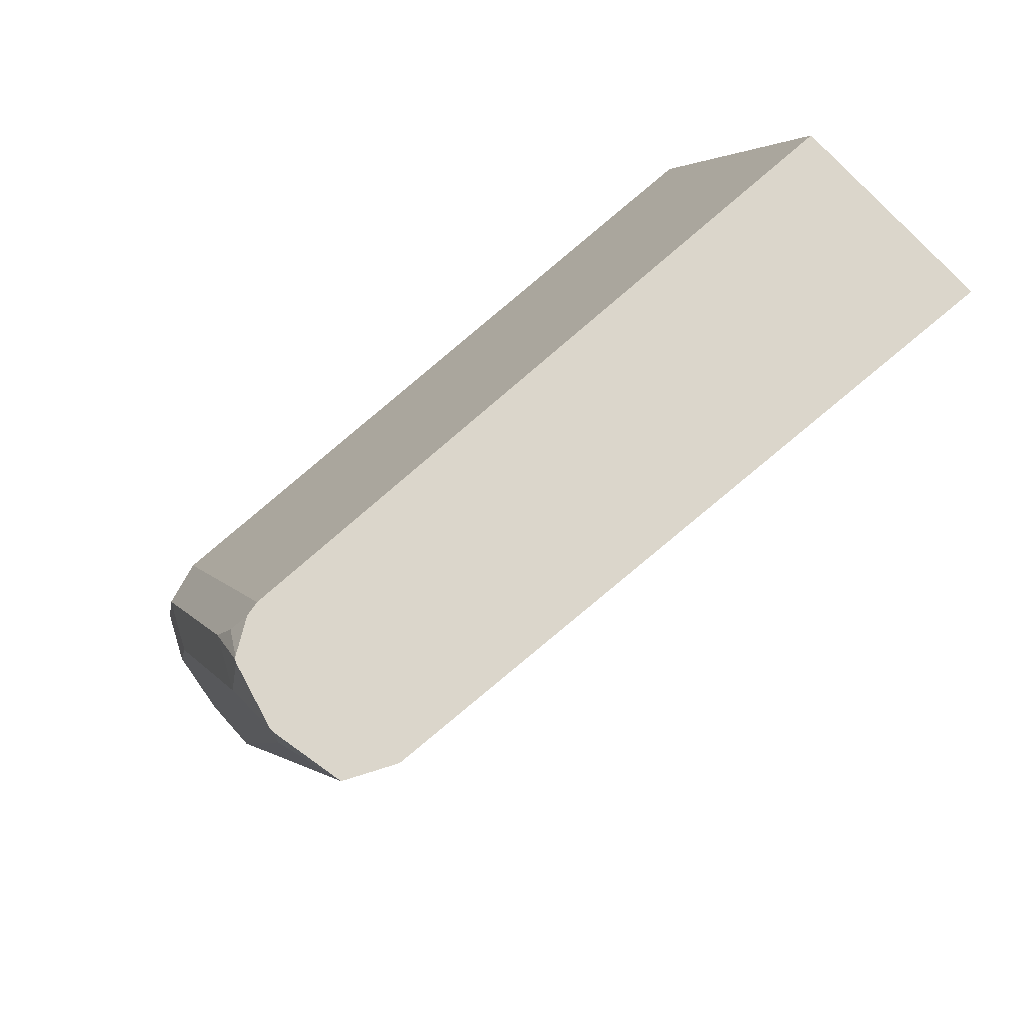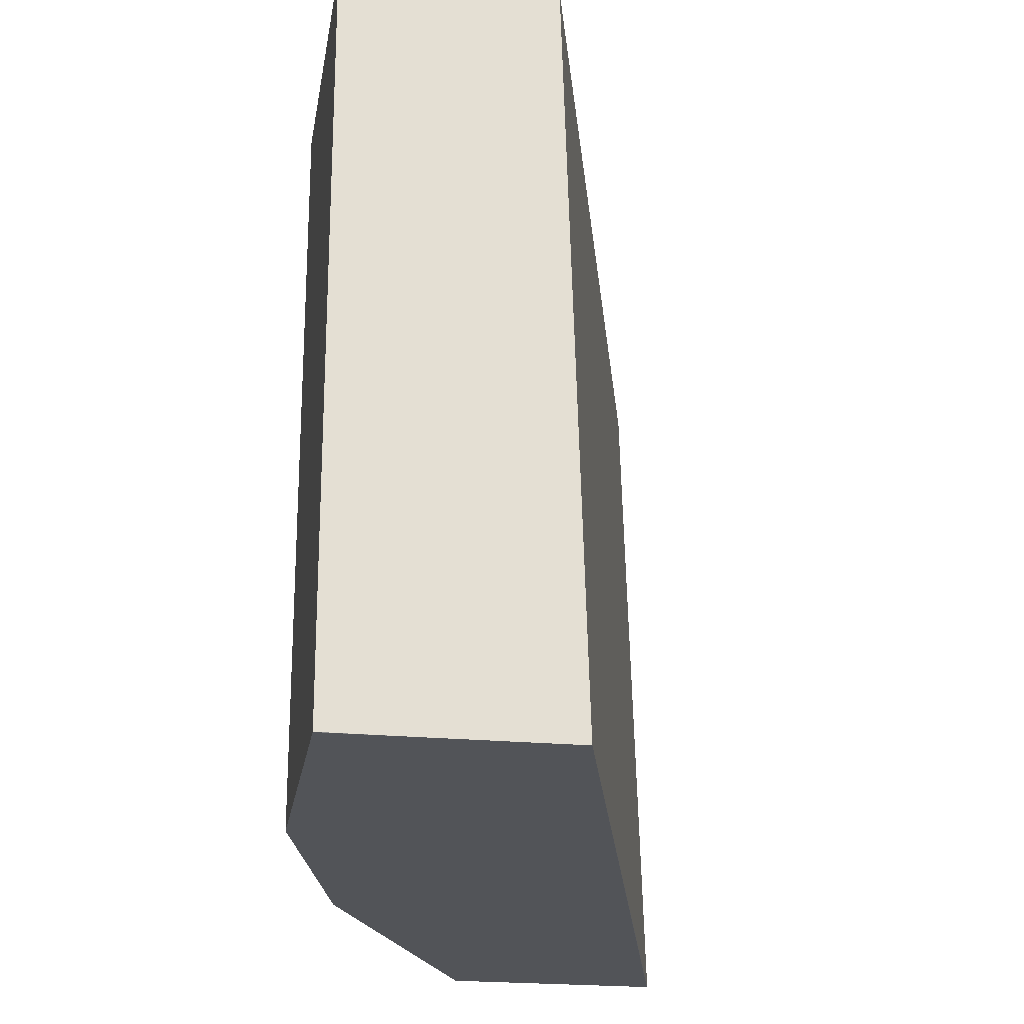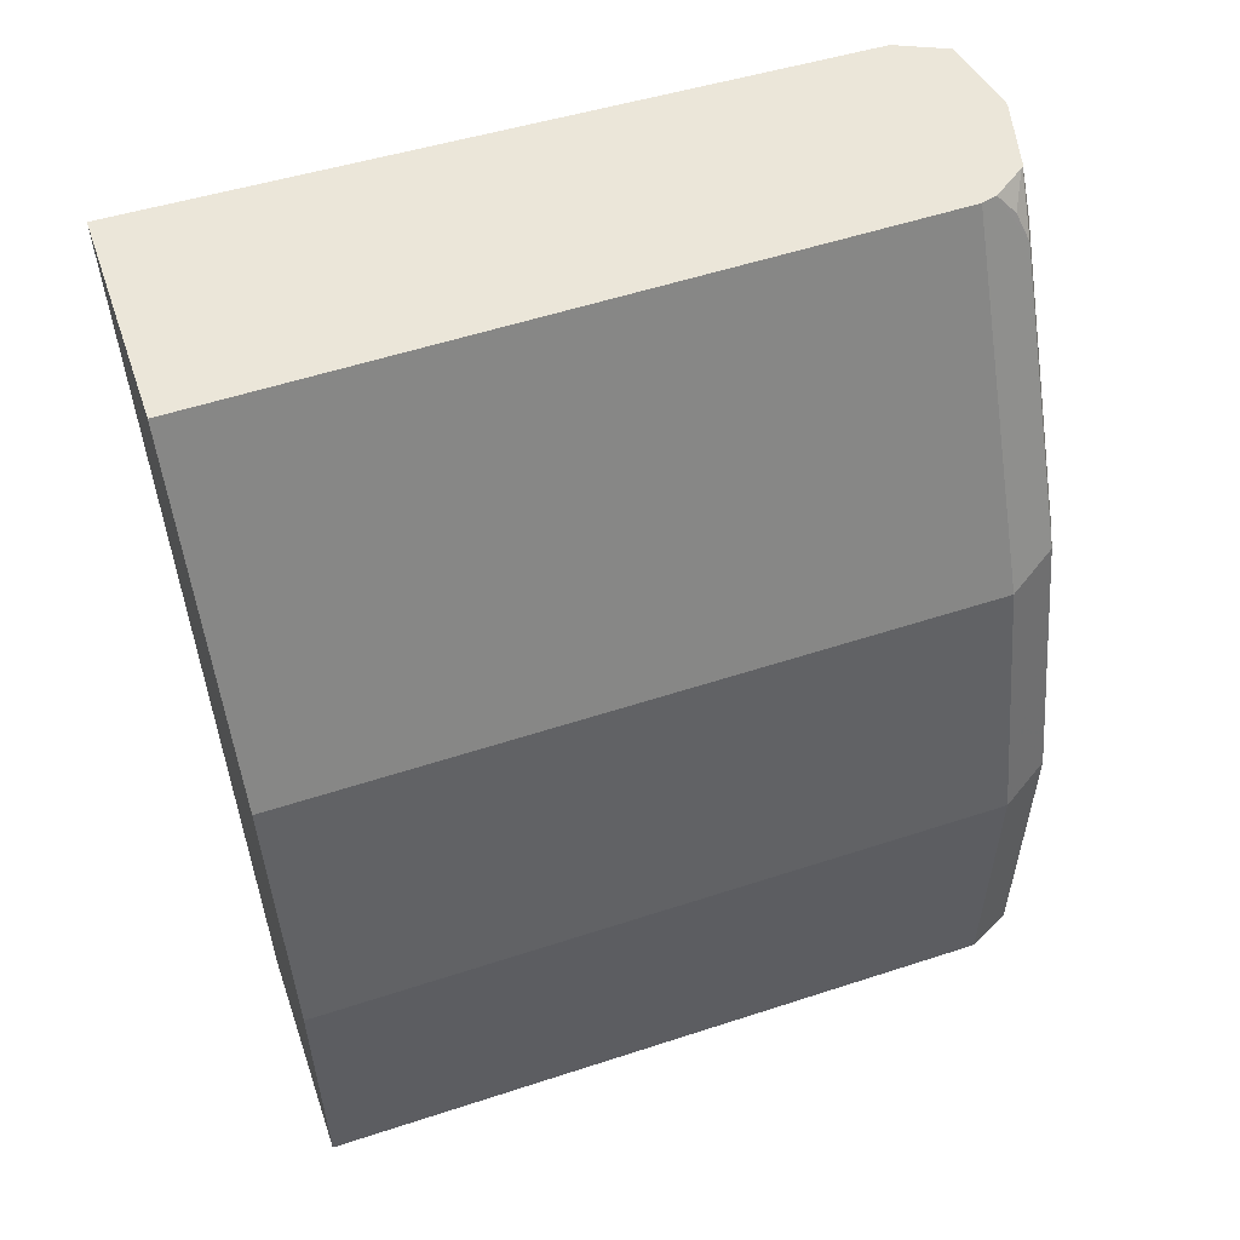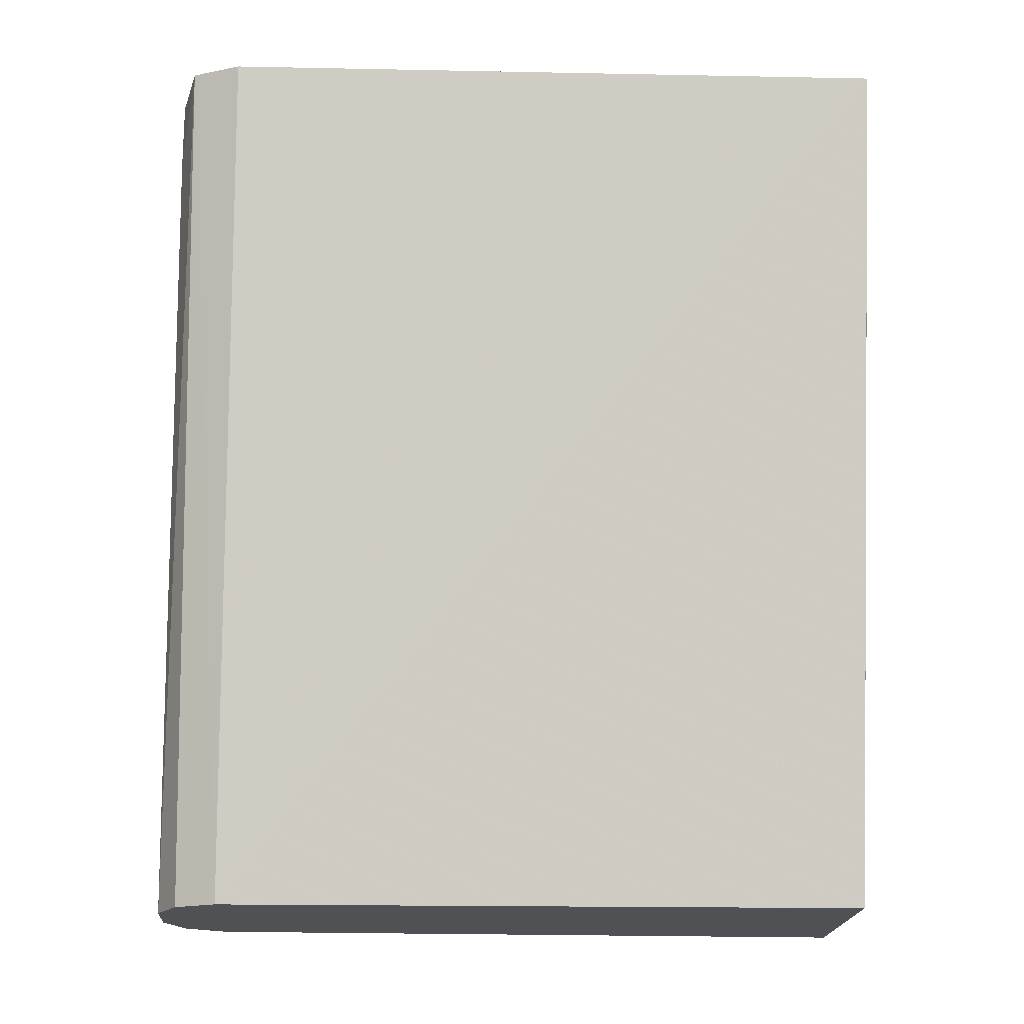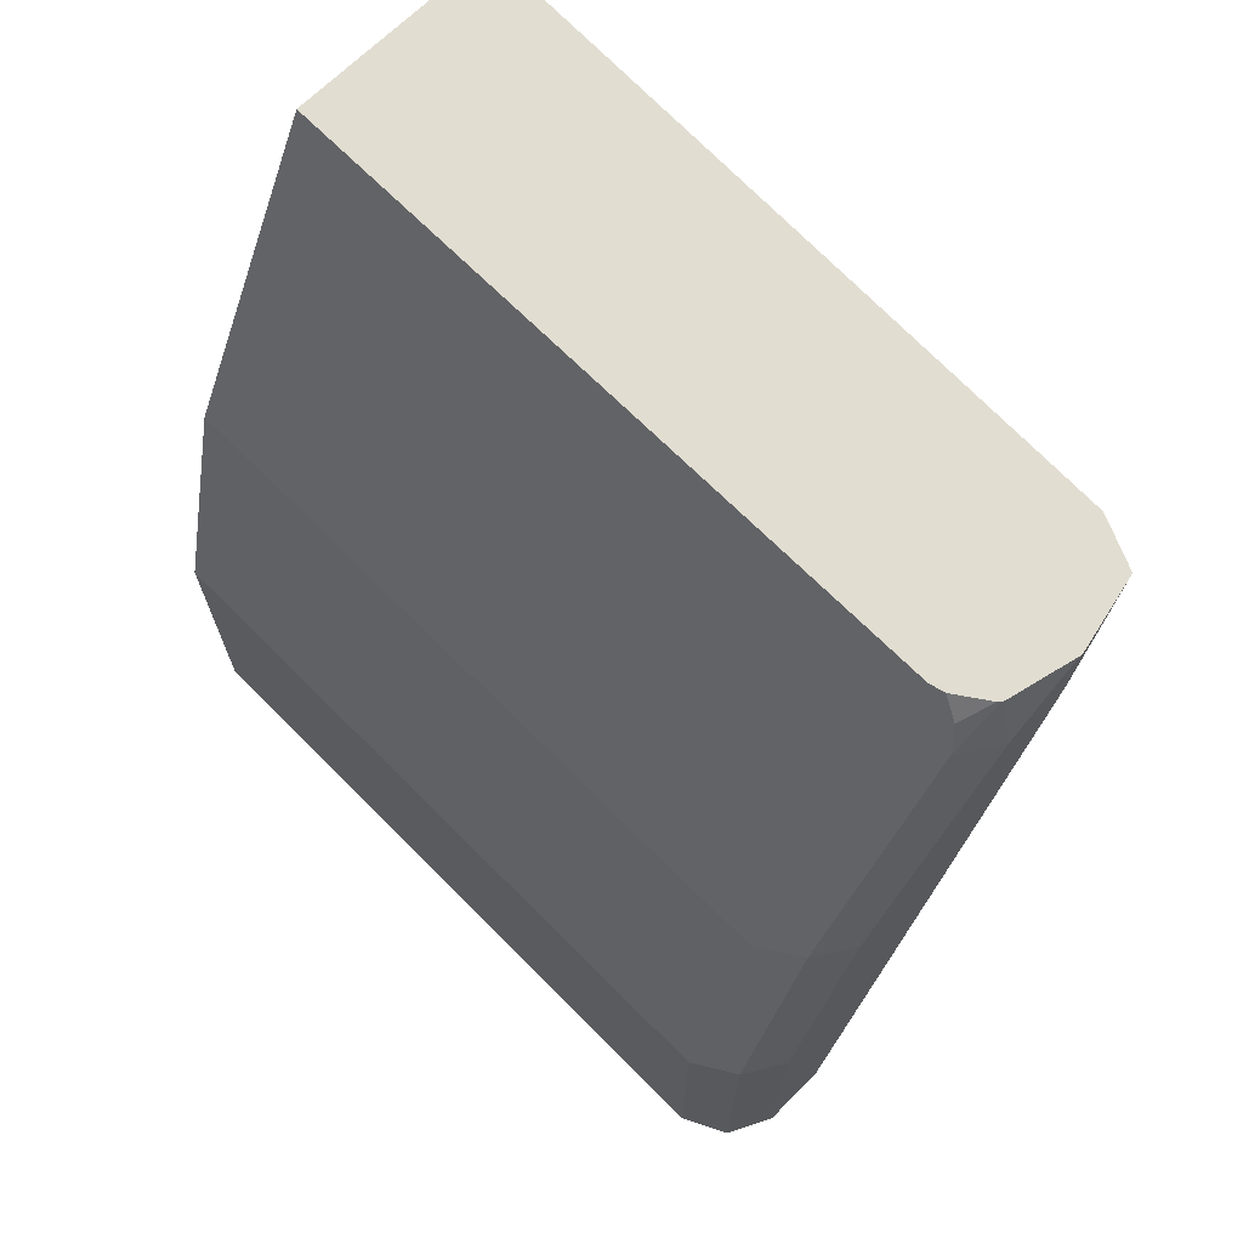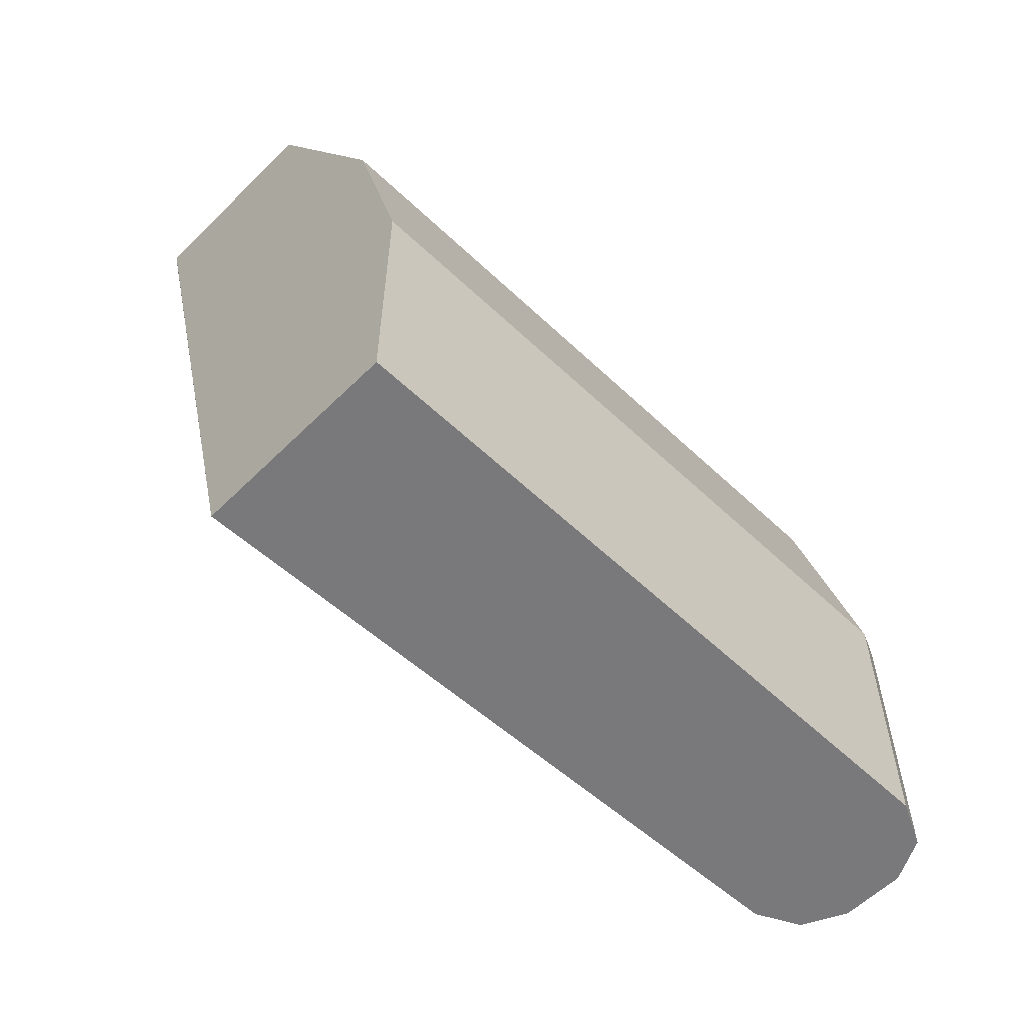
<metadata>
{"format":"obj","ext":"obj","renderer":"f3d","projection":"perspective","resolution":1024,"background":"white","views":[{"elev":73.5,"azim":-131.8,"up":"+Z"},{"elev":-22.9,"azim":170.9,"up":"+Y"},{"elev":55.3,"azim":71.0,"up":"+Z"},{"elev":-19.5,"azim":-93.8,"up":"+Z"},{"elev":68.9,"azim":135.2,"up":"+Z"},{"elev":-57.9,"azim":45.6,"up":"+Z"}]}
</metadata>
<code>
v 0.5768 0.06235 -0.1774
v 0.5872 0.05716 -0.1774
v 0.5612 0.06235 -0.1774
v 0.5768 0.06235 -0.1091
v 0.5924 0.04676 -0.1774
v 0.5872 0.05716 -0.1039
v 0.5508 0.05716 -0.1774
v 0.4958 0.05845 0.03223
v 0.5144 0.06235 0.01557
v 0.5612 0.06235 -0.04679
v 0.5716 0.05716 -0.04157
v 0.5924 -0.1188 -0.1774
v 0.5924 0.04676 -0.1091
v 0.5476 0.0507 -0.1774
v 0.4956 0.05792 0.03223
v 0.497 0.05872 0.03223
v 0.5456 0.04676 -0.1774
v 0.5134 0.06235 0.03223
v 0.53 0.06235 0.01557
v 0.5716 0.04676 -0.03638
v 0.5768 0.04676 -0.04679
v 0.5404 0.05716 0.02078
v 0.5364 0.05031 0.03223
v 0.5373 0.04676 0.03223
v 0.5924 -0.1188 -0.1773
v 0.5748 -0.1188 -0.1774
v 0.5924 -0.1188 -0.1091
v 0.4905 0.04676 0.03223
v 0.5407 -0.1188 -0.1774
v 0.4856 -0.1188 0.03223
v 0.5144 0.06235 0.03223
v 0.53 0.05865 0.03223
v 0.5716 -0.1188 -0.03638
v 0.5768 -0.1188 -0.04679
v 0.5308 0.05834 0.03223
v 0.5312 0.05785 0.03223
v 0.5378 0.05455 0.02727
v 0.5373 -0.1188 0.03223
v 0.4857 -0.1188 0.03205
v 0.4858 -0.1188 0.03223
f 11 24 20
f 17 29 30
f 15 17 28
f 13 34 27
f 12 25 26
f 17 30 28
f 11 23 24
f 8 17 15
f 11 19 22
f 11 21 13
f 11 20 21
f 10 19 11
f 9 16 18
f 8 14 17
f 19 31 32
f 11 22 23
f 19 32 22
f 25 39 29
f 20 34 21
f 30 39 40
f 29 39 30
f 25 29 26
f 8 16 9
f 25 40 39
f 25 38 40
f 25 33 38
f 20 33 34
f 25 34 33
f 23 37 36
f 22 37 23
f 22 36 37
f 22 35 36
f 22 32 35
f 20 38 33
f 20 24 38
f 25 27 34
f 8 18 16
f 13 21 34
f 8 32 31
f 1 6 2
f 1 4 6
f 1 10 4
f 1 19 10
f 1 31 19
f 1 18 31
f 1 9 18
f 2 6 13
f 1 3 9
f 1 14 7
f 1 17 14
f 1 26 29
f 1 12 26
f 1 5 12
f 1 2 5
f 8 31 18
f 1 7 3
f 2 13 5
f 1 29 17
f 3 8 9
f 8 35 32
f 3 7 8
f 8 36 35
f 8 24 23
f 8 38 24
f 8 40 38
f 8 30 40
f 8 28 30
f 8 23 36
f 7 14 8
f 6 11 13
f 5 25 12
f 5 27 25
f 4 10 11
f 5 13 27
f 8 15 28
f 4 11 6

</code>
